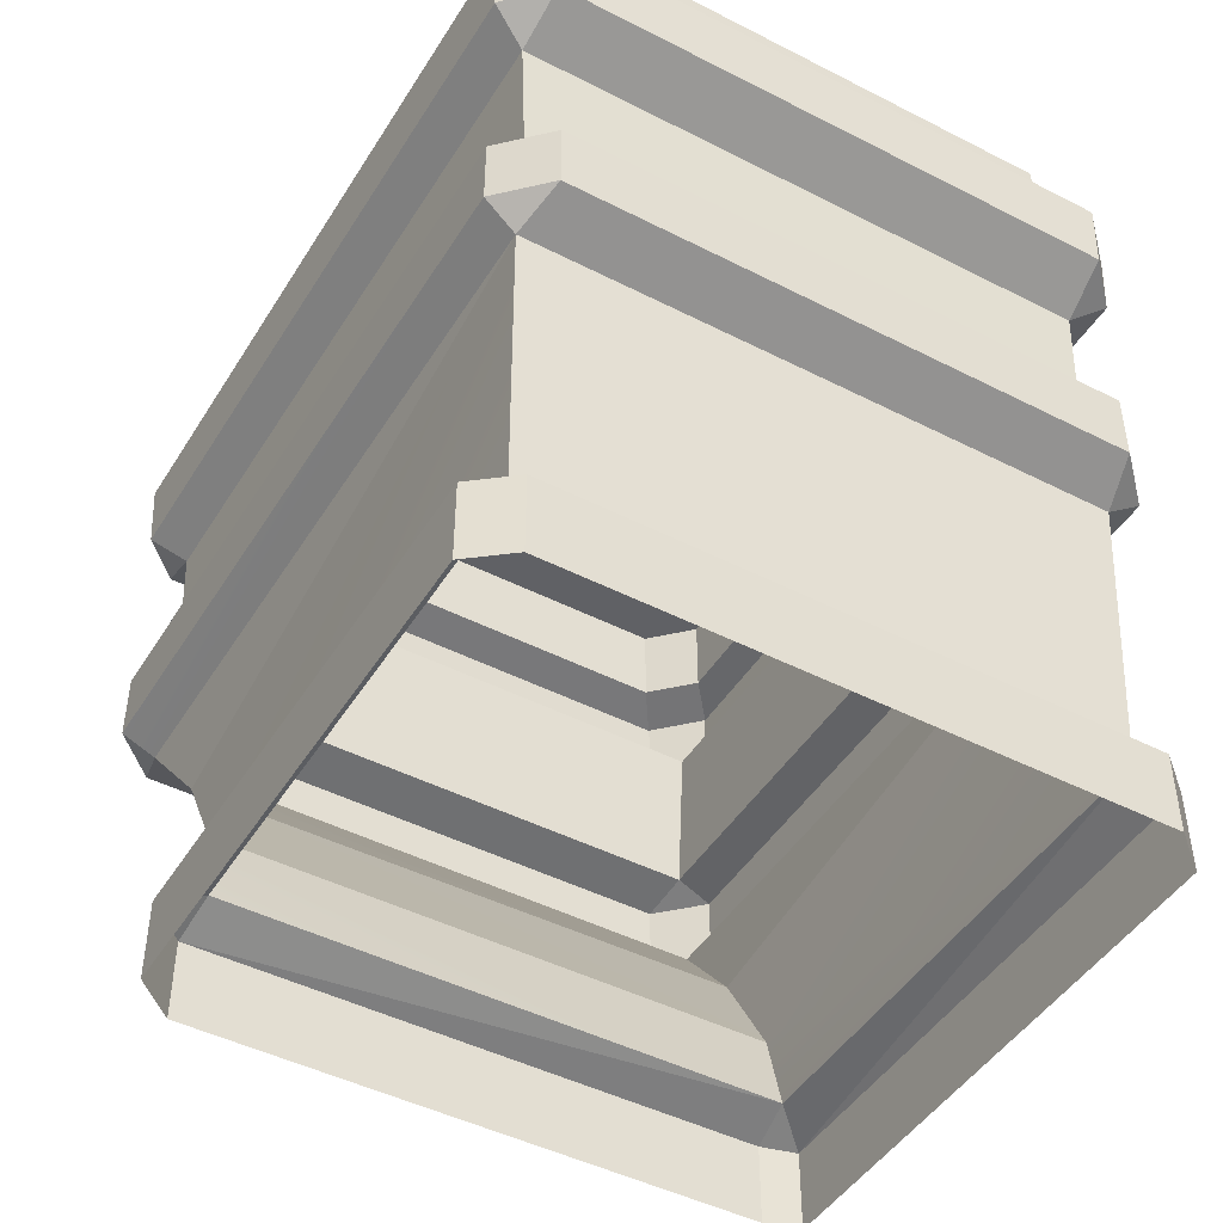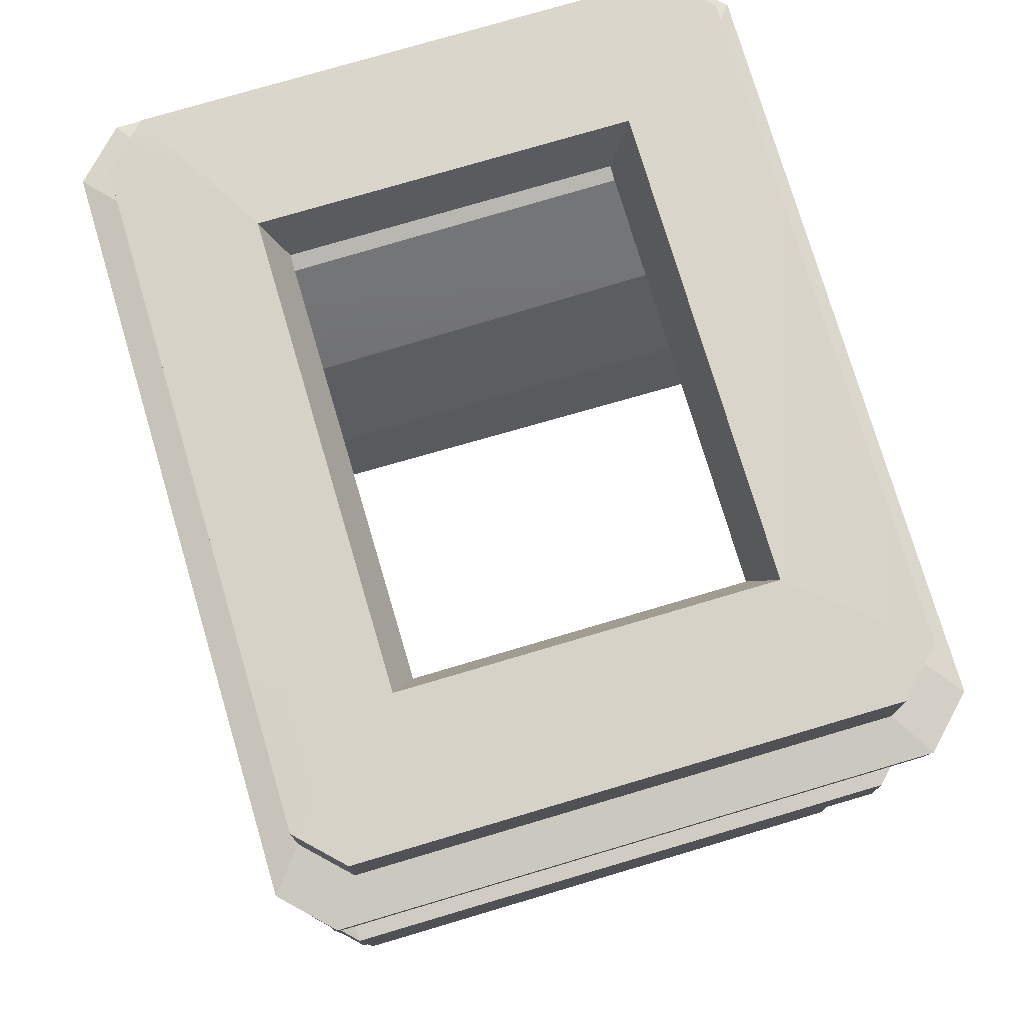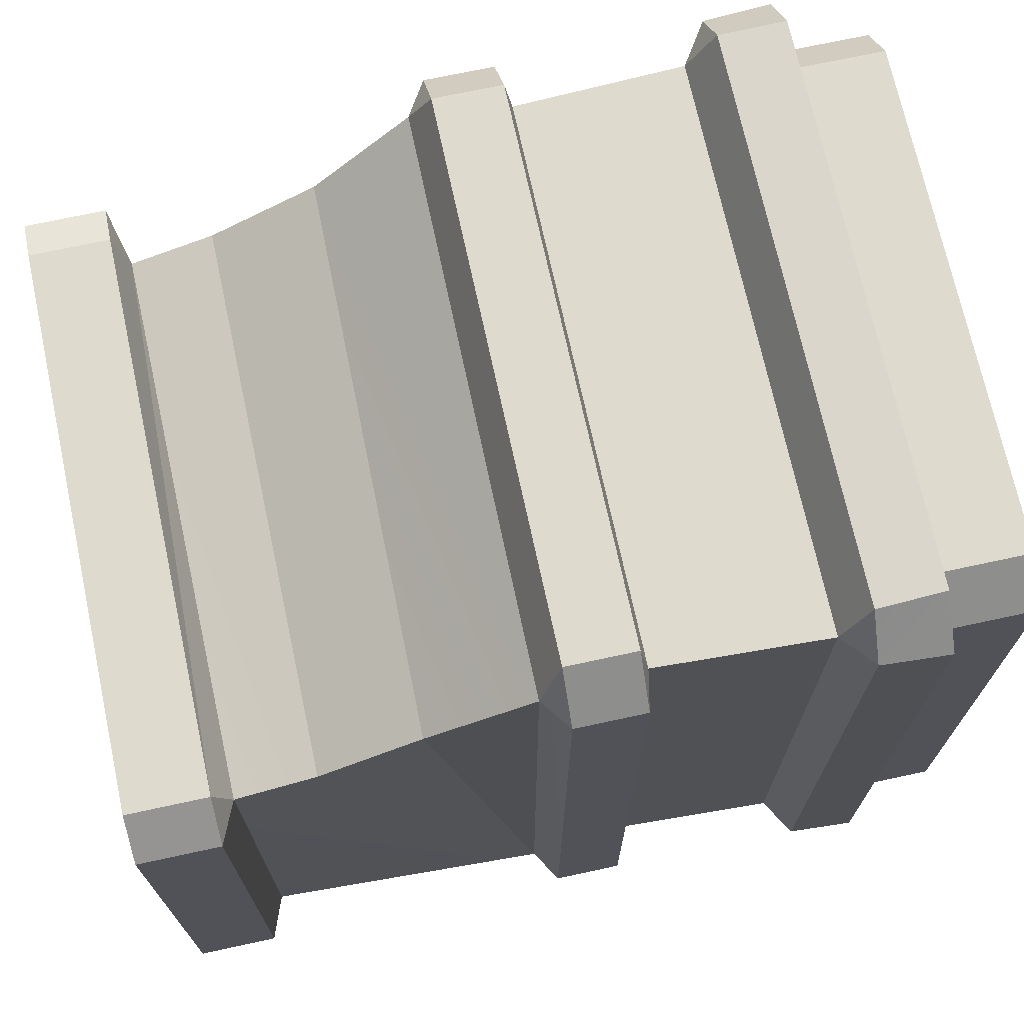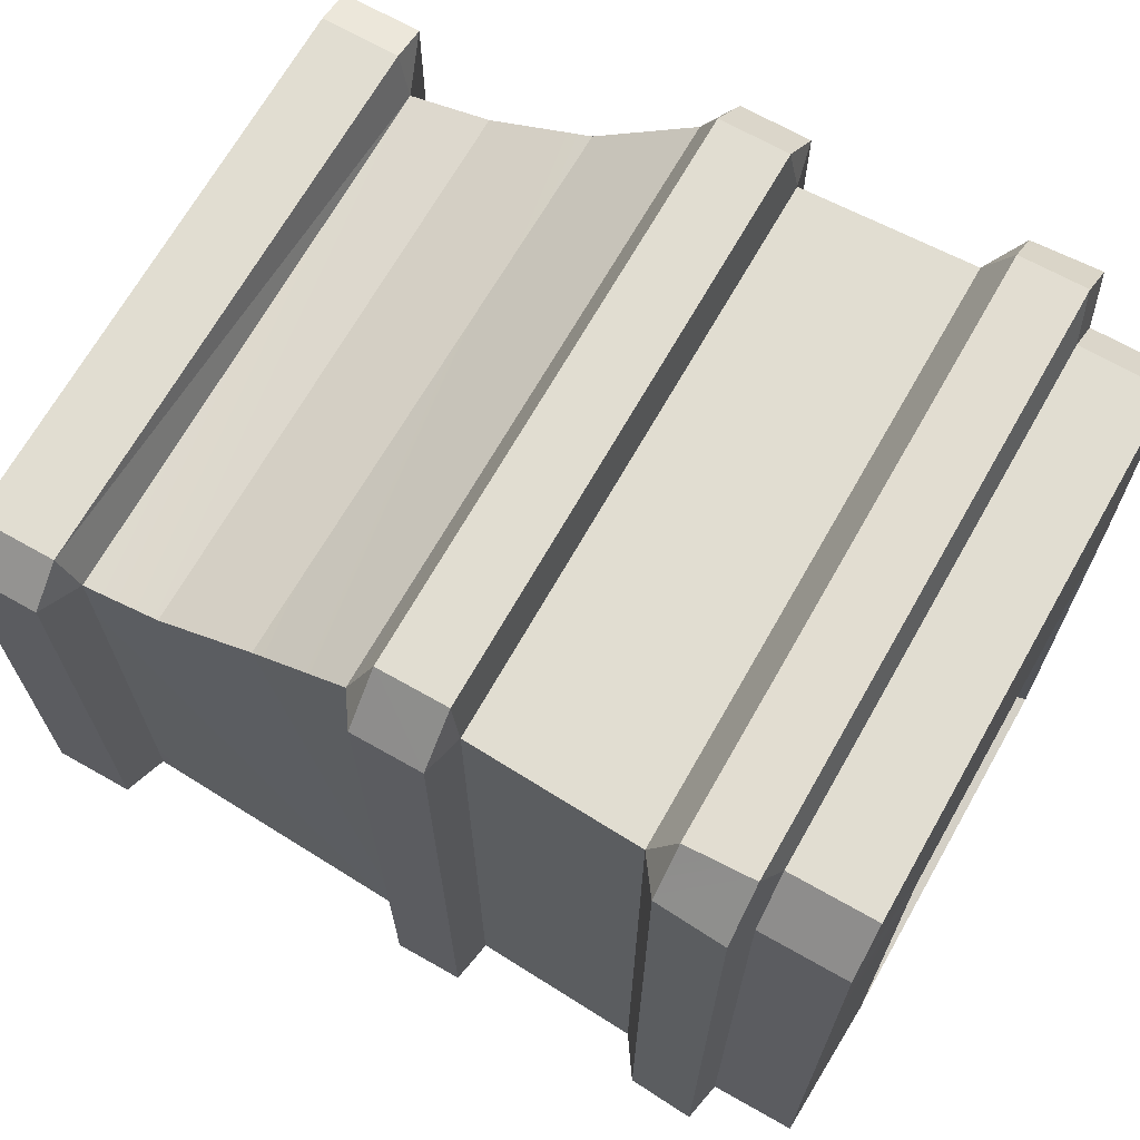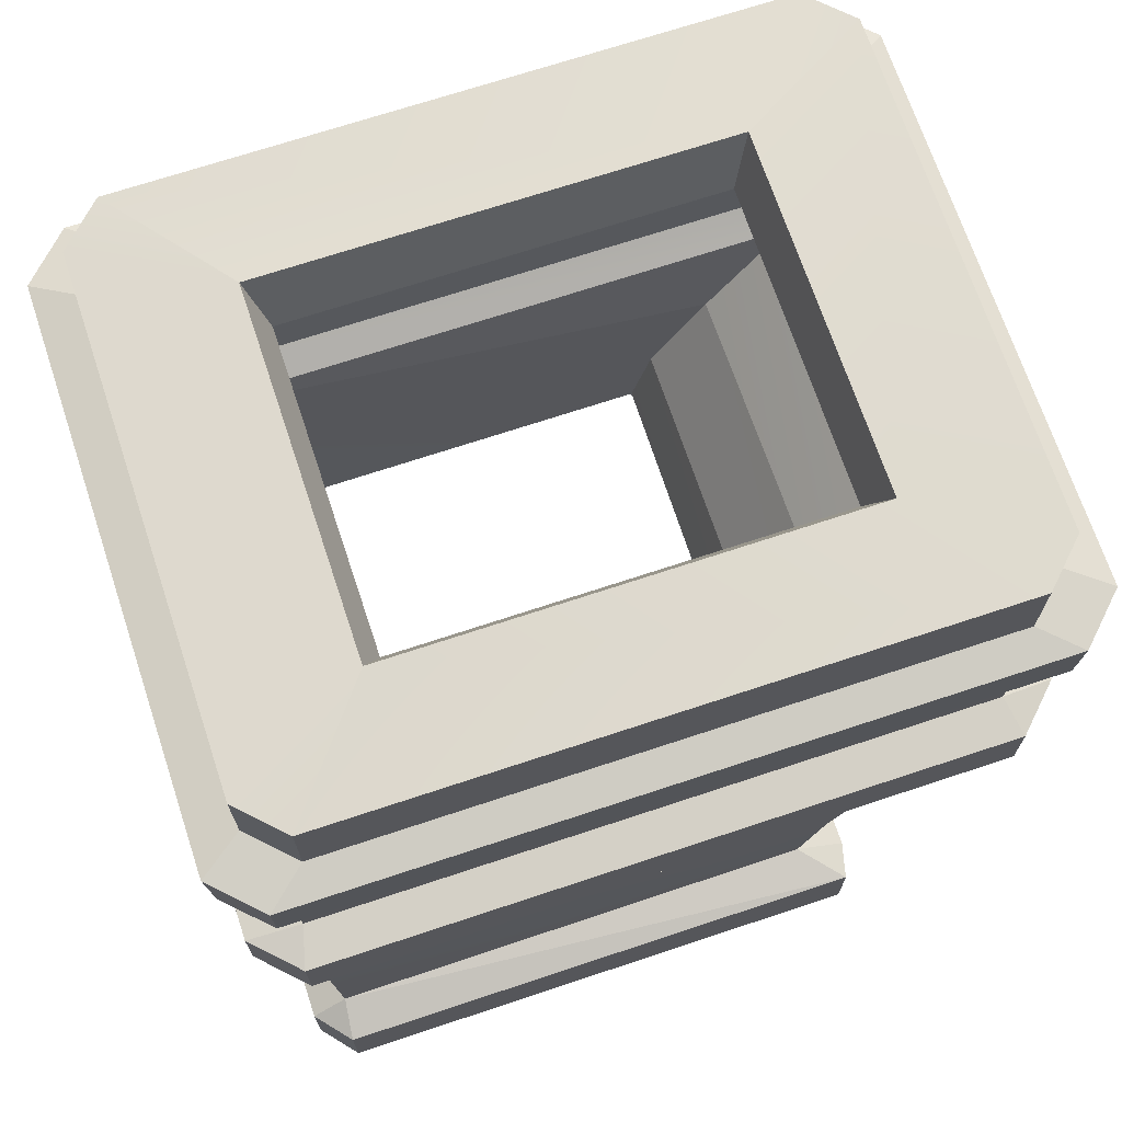
<metadata>
{"format":"obj","ext":"obj","renderer":"f3d","projection":"perspective","resolution":1024,"background":"white","views":[{"elev":-46.2,"azim":149.7,"up":"+Y"},{"elev":76.1,"azim":163.5,"up":"+Y"},{"elev":71.2,"azim":77.8,"up":"+Z"},{"elev":68.8,"azim":119.6,"up":"+Z"},{"elev":69.9,"azim":-108.4,"up":"+Y"}]}
</metadata>
<code>
g El_Side_Pillar_Upper_water
v 0.352 0.8292 0.48
v -0.4109 0.9558 0.5192
v -0.3629 0.8292 0.48
v 0.3999 0.9558 0.5191
v -0.3629 0.8292 0.48
v -0.4109 0.9558 -0.5151
v -0.3629 0.8292 -0.4759
v -0.4109 0.9558 0.5192
v -0.3629 0.8292 -0.4759
v 0.3999 0.9558 -0.515
v 0.352 0.8292 -0.4759
v -0.4109 0.9558 -0.5151
v 0.352 0.8292 -0.4759
v 0.3999 0.9558 0.5191
v 0.352 0.8292 0.48
v 0.3999 0.9558 -0.515
v -0.5768 0.9417 -0.8189
v 0.3999 0.9558 -0.515
v -0.4109 0.9558 -0.5151
v 0.5766 0.9417 -0.8188
v -0.6706 0.9417 -0.7251
v 0.6703 0.9417 -0.7251
v 0.3999 0.9558 0.5191
v 0.3999 0.9558 -0.515
v 0.6703 0.9417 0.7251
v 0.5766 0.9417 0.8189
v -0.4109 0.9558 0.5192
v -0.5768 0.9417 0.8189
v -0.6706 0.9417 0.7251
v 0.3999 0.9558 0.5191
v -0.4109 0.9558 -0.5151
v 0.5766 0.9417 0.8189
v -0.5768 0.7523 0.8189
v -0.5768 0.9417 0.8189
v 0.5766 0.7523 0.8189
v -0.6706 0.9417 0.7251
v -0.6706 0.7523 -0.725
v -0.6706 0.9417 -0.7251
v -0.6706 0.7523 0.7251
v -0.5768 0.9417 -0.8189
v 0.5766 0.7523 -0.8188
v 0.5766 0.9417 -0.8188
v -0.5768 0.7523 -0.8189
v 0.6703 0.9417 -0.7251
v 0.6703 0.7523 0.7251
v 0.6703 0.9417 0.7251
v 0.6704 0.7523 -0.725
v 0.6447 0.5815 0.9029
v -0.6531 0.5214 0.7793
v -0.6448 0.5815 0.9029
v 0.6531 0.5214 0.7793
v -0.7339 0.5787 0.8111
v -0.6531 0.5214 -0.7767
v -0.734 0.5787 -0.8107
v -0.6531 0.5214 0.7793
v -0.6447 0.5816 -0.9028
v 0.6531 0.5214 -0.7768
v 0.6447 0.5816 -0.9028
v -0.6531 0.5214 -0.7767
v 0.6531 0.5214 0.7793
v 0.734 0.5787 -0.8107
v 0.6531 0.5214 -0.7768
v 0.7339 0.5787 0.8111
v 0.6531 0.5214 0.7793
v -0.6361 0.1386 0.7787
v -0.6531 0.5214 0.7793
v 0.6361 0.1386 0.7786
v -0.6531 0.5214 0.7793
v -0.6361 0.1386 -0.7727
v -0.6531 0.5214 -0.7767
v -0.6361 0.1386 0.7787
v -0.6531 0.5214 -0.7767
v 0.6362 0.1386 -0.7727
v 0.6531 0.5214 -0.7768
v -0.6361 0.1386 -0.7727
v 0.6531 0.5214 -0.7768
v 0.6361 0.1386 0.7786
v 0.6531 0.5214 0.7793
v 0.6362 0.1386 -0.7727
v 0.6282 0.1189 0.8971
v -0.6361 0.1386 0.7787
v 0.6361 0.1386 0.7786
v -0.6282 0.1189 0.8972
v -0.7284 0.1189 0.7969
v -0.6361 0.1386 -0.7727
v -0.6361 0.1386 0.7787
v -0.7284 0.1189 -0.7969
v -0.6282 0.1189 -0.8971
v 0.6362 0.1386 -0.7727
v -0.6361 0.1386 -0.7727
v 0.6282 0.1189 -0.8972
v 0.7284 0.1189 -0.797
v 0.6361 0.1386 0.7786
v 0.6362 0.1386 -0.7727
v 0.7284 0.1189 0.797
v 0.6282 0.1189 0.8971
v -0.6282 -0.03667 0.8971
v -0.6282 0.1189 0.8972
v 0.6282 -0.03667 0.8971
v -0.7284 0.1189 0.7969
v -0.7285 -0.03667 -0.797
v -0.7284 0.1189 -0.7969
v -0.7284 -0.03667 0.7969
v -0.6282 0.1189 -0.8971
v 0.6282 -0.03667 -0.8972
v 0.6282 0.1189 -0.8972
v -0.6282 -0.03667 -0.8972
v 0.7284 0.1189 -0.797
v 0.7284 -0.03667 0.7969
v 0.7284 0.1189 0.797
v 0.7284 -0.03667 -0.797
v 0.6282 -0.03667 0.8971
v -0.6556 -0.08453 0.7848
v -0.6282 -0.03667 0.8971
v 0.6555 -0.0871 0.7791
v -0.7284 -0.03667 0.7969
v -0.6555 -0.08392 -0.7847
v -0.7285 -0.03667 -0.797
v -0.6556 -0.08453 0.7848
v -0.6282 -0.03667 -0.8972
v 0.6555 -0.08392 -0.7848
v 0.6282 -0.03667 -0.8972
v -0.6555 -0.08392 -0.7847
v 0.6555 -0.0871 0.7791
v 0.7284 -0.03667 -0.797
v 0.6555 -0.08392 -0.7848
v 0.7284 -0.03667 0.7969
v -0.6338 -0.552 0.4491
v 0.6338 -0.3226 0.5831
v 0.6338 -0.552 0.449
v -0.6338 -0.3086 0.5902
v -0.6555 -0.08392 -0.7847
v -0.6338 -0.3086 0.5902
v -0.6338 -0.552 0.4491
v -0.6338 -0.7341 -0.7513
v -0.6293 -0.743 0.3949
v 0.6555 -0.08392 -0.7848
v 0.6338 -0.552 0.449
v 0.6338 -0.3226 0.5831
v 0.6338 -0.7341 0.4026
v 0.6338 -0.7341 -0.7513
v 0.6338 -0.552 0.449
v -0.6293 -0.743 0.3949
v -0.6338 -0.552 0.4491
v 0.6338 -0.7341 0.4026
v -0.6555 -0.08392 -0.7847
v 0.6338 -0.7341 -0.7513
v 0.6555 -0.08392 -0.7848
v -0.6338 -0.7341 -0.7513
v 0.6428 -0.7729 0.5084
v -0.6428 -0.9558 0.5084
v -0.6428 -0.7729 0.5084
v 0.6428 -0.9558 0.5084
v -0.7261 -0.7729 0.4875
v -0.726 -0.9558 -0.763
v -0.726 -0.7729 -0.763
v -0.7261 -0.9558 0.4875
v -0.6428 -0.7729 -0.8337
v 0.6428 -0.9558 -0.8337
v 0.6428 -0.7729 -0.8337
v -0.6428 -0.9558 -0.8337
v 0.7314 -0.7729 -0.7629
v 0.7314 -0.9558 0.4266
v 0.7314 -0.7729 0.4266
v 0.7314 -0.9558 -0.7629
v 0.6555 -0.08392 -0.7848
v 0.6338 -0.3226 0.5831
v 0.6555 -0.0871 0.7791
v 0.6555 -0.0871 0.7791
v -0.6338 -0.3086 0.5902
v -0.6556 -0.08453 0.7848
v 0.6338 -0.3226 0.5831
v -0.6338 -0.3086 0.5902
v -0.6555 -0.08392 -0.7847
v -0.6556 -0.08453 0.7848
v -0.7339 0.5787 0.8111
v -0.6448 0.5815 0.9029
v -0.6531 0.5214 0.7793
v 0.6447 0.5815 0.9029
v 0.7339 0.5787 0.8111
v 0.6531 0.5214 0.7793
v -0.6447 0.5816 -0.9028
v -0.734 0.5787 -0.8107
v -0.6531 0.5214 -0.7767
v 0.734 0.5787 -0.8107
v 0.6447 0.5816 -0.9028
v 0.6531 0.5214 -0.7768
v -0.6282 0.1189 0.8972
v -0.7284 0.1189 0.7969
v -0.6361 0.1386 0.7787
v 0.7284 0.1189 0.797
v 0.6282 0.1189 0.8971
v 0.6361 0.1386 0.7786
v -0.7284 0.1189 -0.7969
v -0.6282 0.1189 -0.8971
v -0.6361 0.1386 -0.7727
v 0.6282 0.1189 -0.8972
v 0.7284 0.1189 -0.797
v 0.6362 0.1386 -0.7727
v -0.7284 -0.03667 0.7969
v -0.6282 -0.03667 0.8971
v -0.6556 -0.08453 0.7848
v 0.6282 -0.03667 0.8971
v 0.7284 -0.03667 0.7969
v 0.6555 -0.0871 0.7791
v -0.6282 -0.03667 -0.8972
v -0.7285 -0.03667 -0.797
v -0.6555 -0.08392 -0.7847
v 0.7284 -0.03667 -0.797
v 0.6282 -0.03667 -0.8972
v 0.6555 -0.08392 -0.7848
v 0.5766 0.7523 0.8189
v 0.6703 0.9417 0.7251
v 0.6703 0.7523 0.7251
v 0.5766 0.9417 0.8189
v -0.5768 0.9417 0.8189
v -0.6706 0.7523 0.7251
v -0.6706 0.9417 0.7251
v -0.5768 0.7523 0.8189
v -0.6706 0.9417 -0.7251
v -0.5768 0.7523 -0.8189
v -0.5768 0.9417 -0.8189
v -0.6706 0.7523 -0.725
v 0.5766 0.9417 -0.8188
v 0.6704 0.7523 -0.725
v 0.6703 0.9417 -0.7251
v 0.5766 0.7523 -0.8188
v 0.6282 -0.03667 0.8971
v 0.7284 0.1189 0.797
v 0.7284 -0.03667 0.7969
v 0.6282 0.1189 0.8971
v -0.6282 0.1189 0.8972
v -0.7284 -0.03667 0.7969
v -0.7284 0.1189 0.7969
v -0.6282 -0.03667 0.8971
v -0.7284 0.1189 -0.7969
v -0.6282 -0.03667 -0.8972
v -0.6282 0.1189 -0.8971
v -0.7285 -0.03667 -0.797
v 0.6282 0.1189 -0.8972
v 0.7284 -0.03667 -0.797
v 0.7284 0.1189 -0.797
v 0.6282 -0.03667 -0.8972
v -0.6293 -0.743 0.3949
v -0.6428 -0.7729 0.5084
v -0.7261 -0.7729 0.4875
v -0.726 -0.7729 -0.763
v -0.6428 -0.7729 -0.8337
v -0.6338 -0.7341 -0.7513
v -0.6428 -0.7729 0.5084
v -0.7261 -0.9558 0.4875
v -0.7261 -0.7729 0.4875
v -0.6428 -0.9558 0.5084
v 0.7314 -0.7729 0.4266
v 0.6428 -0.9558 0.5084
v 0.6428 -0.7729 0.5084
v 0.7314 -0.9558 0.4266
v -0.726 -0.7729 -0.763
v -0.6428 -0.9558 -0.8337
v -0.6428 -0.7729 -0.8337
v -0.726 -0.9558 -0.763
v 0.6428 -0.7729 -0.8337
v 0.7314 -0.9558 -0.7629
v 0.7314 -0.7729 -0.7629
v 0.6428 -0.9558 -0.8337
v -0.7261 -0.7729 0.4875
v -0.6338 -0.7341 -0.7513
v -0.6293 -0.743 0.3949
v -0.6338 -0.7341 -0.7513
v -0.7261 -0.7729 0.4875
v -0.726 -0.7729 -0.763
v -0.6293 -0.743 0.3949
v 0.6428 -0.7729 0.5084
v -0.6428 -0.7729 0.5084
v 0.6428 -0.7729 0.5084
v -0.6293 -0.743 0.3949
v 0.6338 -0.7341 0.4026
v 0.7314 -0.7729 -0.7629
v 0.6338 -0.7341 0.4026
v 0.6338 -0.7341 -0.7513
v 0.7314 -0.7729 0.4266
v 0.6338 -0.7341 0.4026
v 0.7314 -0.7729 0.4266
v 0.6428 -0.7729 0.5084
v -0.6428 -0.7729 -0.8337
v 0.6338 -0.7341 -0.7513
v -0.6338 -0.7341 -0.7513
v 0.6428 -0.7729 -0.8337
v 0.6338 -0.7341 -0.7513
v 0.6428 -0.7729 -0.8337
v 0.7314 -0.7729 -0.7629
v -0.6408 0.7309 0.9138
v 0.6447 0.5815 0.9029
v -0.6448 0.5815 0.9029
v 0.6407 0.7309 0.9137
v -0.7432 0.7309 -0.811
v -0.7339 0.5787 0.8111
v -0.734 0.5787 -0.8107
v -0.7432 0.7309 0.811
v 0.6408 0.7309 -0.9138
v -0.6447 0.5816 -0.9028
v 0.6447 0.5816 -0.9028
v -0.6407 0.7309 -0.9138
v 0.7432 0.7309 0.811
v 0.734 0.5787 -0.8107
v 0.7339 0.5787 0.8111
v 0.7432 0.7309 -0.811
v -0.6448 0.5815 0.9029
v -0.7432 0.7309 0.811
v -0.6408 0.7309 0.9138
v -0.7339 0.5787 0.8111
v 0.7339 0.5787 0.8111
v 0.6407 0.7309 0.9137
v 0.7432 0.7309 0.811
v 0.6447 0.5815 0.9029
v -0.734 0.5787 -0.8107
v -0.6407 0.7309 -0.9138
v -0.7432 0.7309 -0.811
v -0.6447 0.5816 -0.9028
v 0.6447 0.5816 -0.9028
v 0.7432 0.7309 -0.811
v 0.6408 0.7309 -0.9138
v 0.734 0.5787 -0.8107
v -0.5768 0.7523 0.8189
v 0.6407 0.7309 0.9137
v -0.6408 0.7309 0.9138
v 0.5766 0.7523 0.8189
v -0.6706 0.7523 -0.725
v -0.7432 0.7309 0.811
v -0.7432 0.7309 -0.811
v -0.6706 0.7523 0.7251
v 0.5766 0.7523 -0.8188
v -0.6407 0.7309 -0.9138
v 0.6408 0.7309 -0.9138
v -0.5768 0.7523 -0.8189
v 0.6703 0.7523 0.7251
v 0.7432 0.7309 -0.811
v 0.7432 0.7309 0.811
v 0.6704 0.7523 -0.725
v -0.6408 0.7309 0.9138
v -0.6706 0.7523 0.7251
v -0.5768 0.7523 0.8189
v -0.7432 0.7309 0.811
v 0.7432 0.7309 0.811
v 0.5766 0.7523 0.8189
v 0.6703 0.7523 0.7251
v 0.6407 0.7309 0.9137
v -0.7432 0.7309 -0.811
v -0.5768 0.7523 -0.8189
v -0.6706 0.7523 -0.725
v -0.6407 0.7309 -0.9138
v 0.6408 0.7309 -0.9138
v 0.6704 0.7523 -0.725
v 0.5766 0.7523 -0.8188
v 0.7432 0.7309 -0.811
g El_Side_Pillar_Upper_water_0
f 3 2 1
f 4 1 2
f 7 6 5
f 8 5 6
f 11 10 9
f 12 9 10
f 15 14 13
f 16 13 14
f 19 18 17
f 20 17 18
f 19 17 21
f 18 22 20
f 24 23 22
f 25 22 23
f 26 25 23
f 28 26 27
f 29 28 27
f 30 27 26
f 21 29 31
f 27 31 29
f 34 33 32
f 35 32 33
f 38 37 36
f 39 36 37
f 42 41 40
f 43 40 41
f 46 45 44
f 47 44 45
f 50 49 48
f 51 48 49
f 54 53 52
f 55 52 53
f 58 57 56
f 59 56 57
f 62 61 60
f 63 60 61
f 66 65 64
f 67 64 65
f 70 69 68
f 71 68 69
f 74 73 72
f 75 72 73
f 78 77 76
f 79 76 77
f 82 81 80
f 83 80 81
f 86 85 84
f 87 84 85
f 90 89 88
f 91 88 89
f 94 93 92
f 95 92 93
f 98 97 96
f 99 96 97
f 102 101 100
f 103 100 101
f 106 105 104
f 107 104 105
f 110 109 108
f 111 108 109
f 114 113 112
f 115 112 113
f 118 117 116
f 119 116 117
f 122 121 120
f 123 120 121
f 126 125 124
f 127 124 125
f 130 129 128
f 131 128 129
f 134 133 132
f 132 135 134
f 136 134 135
f 139 138 137
f 138 140 137
f 141 137 140
f 144 143 142
f 145 142 143
f 148 147 146
f 149 146 147
f 152 151 150
f 153 150 151
f 156 155 154
f 157 154 155
f 160 159 158
f 161 158 159
f 164 163 162
f 165 162 163
f 168 167 166
f 171 170 169
f 172 169 170
f 175 174 173
f 178 177 176
f 181 180 179
f 184 183 182
f 187 186 185
f 190 189 188
f 193 192 191
f 196 195 194
f 199 198 197
f 202 201 200
f 205 204 203
f 208 207 206
f 211 210 209
f 214 213 212
f 215 212 213
f 218 217 216
f 219 216 217
f 222 221 220
f 223 220 221
f 226 225 224
f 227 224 225
f 230 229 228
f 231 228 229
f 234 233 232
f 235 232 233
f 238 237 236
f 239 236 237
f 242 241 240
f 243 240 241
f 246 245 244
f 249 248 247
f 252 251 250
f 253 250 251
f 256 255 254
f 257 254 255
f 260 259 258
f 261 258 259
f 264 263 262
f 265 262 263
f 268 267 266
f 271 270 269
f 274 273 272
f 277 276 275
f 280 279 278
f 281 278 279
f 284 283 282
f 287 286 285
f 288 285 286
f 291 290 289
f 294 293 292
f 295 292 293
f 298 297 296
f 299 296 297
f 302 301 300
f 303 300 301
f 306 305 304
f 307 304 305
f 310 309 308
f 311 308 309
f 314 313 312
f 315 312 313
f 318 317 316
f 319 316 317
f 322 321 320
f 323 320 321
f 326 325 324
f 327 324 325
f 330 329 328
f 331 328 329
f 334 333 332
f 335 332 333
f 338 337 336
f 339 336 337
f 342 341 340
f 343 340 341
f 346 345 344
f 347 344 345
f 350 349 348
f 351 348 349
f 354 353 352
f 355 352 353

</code>
